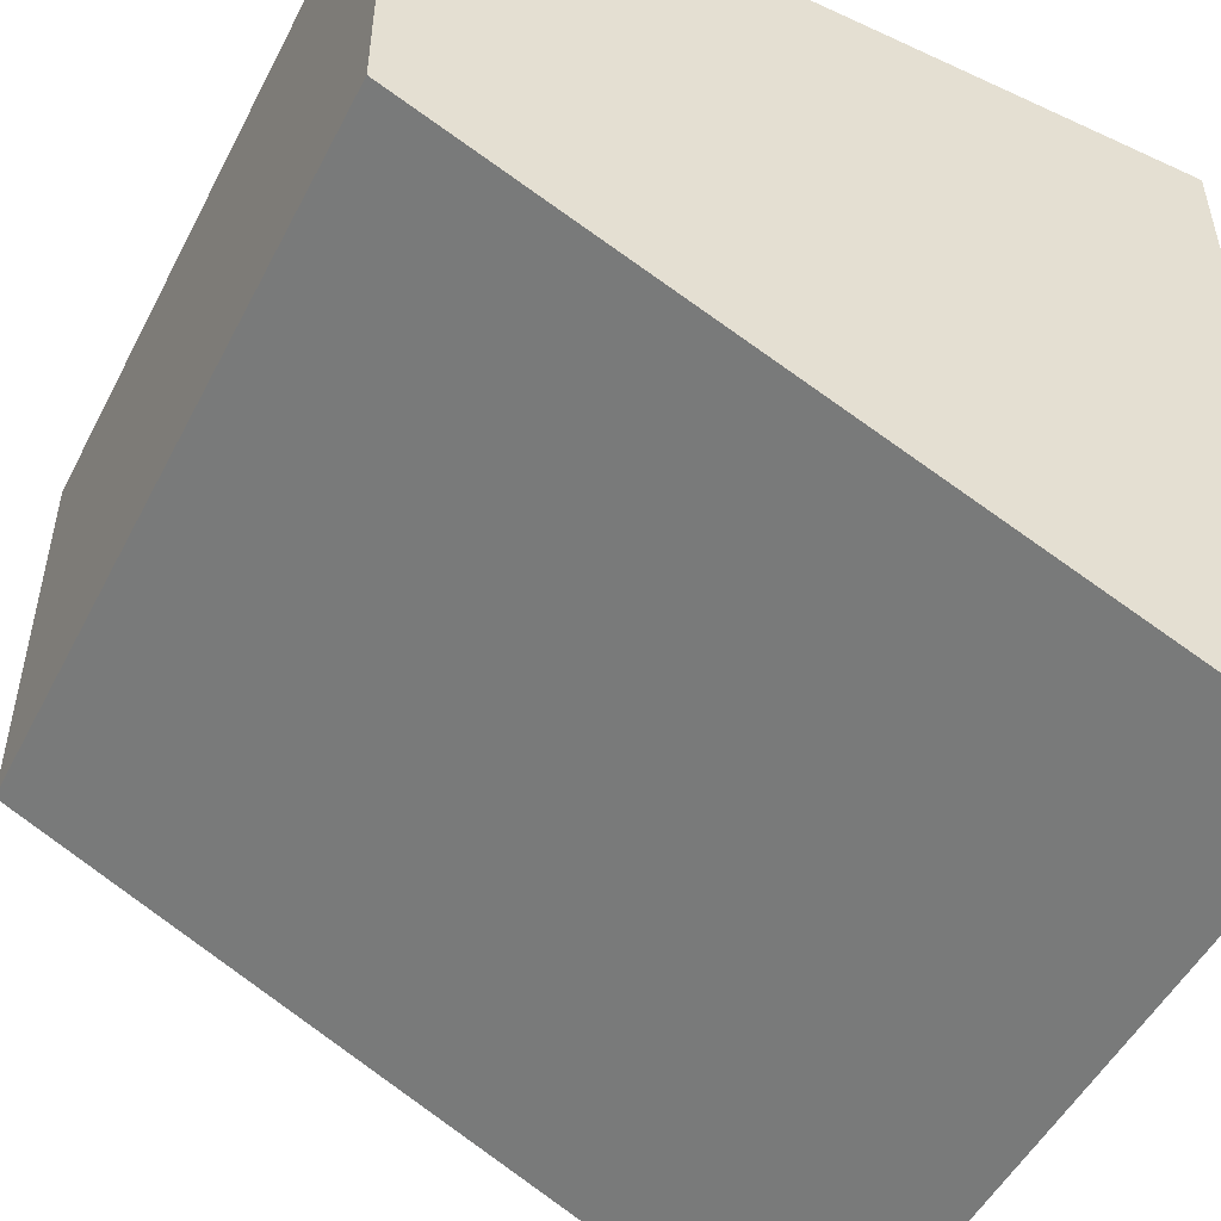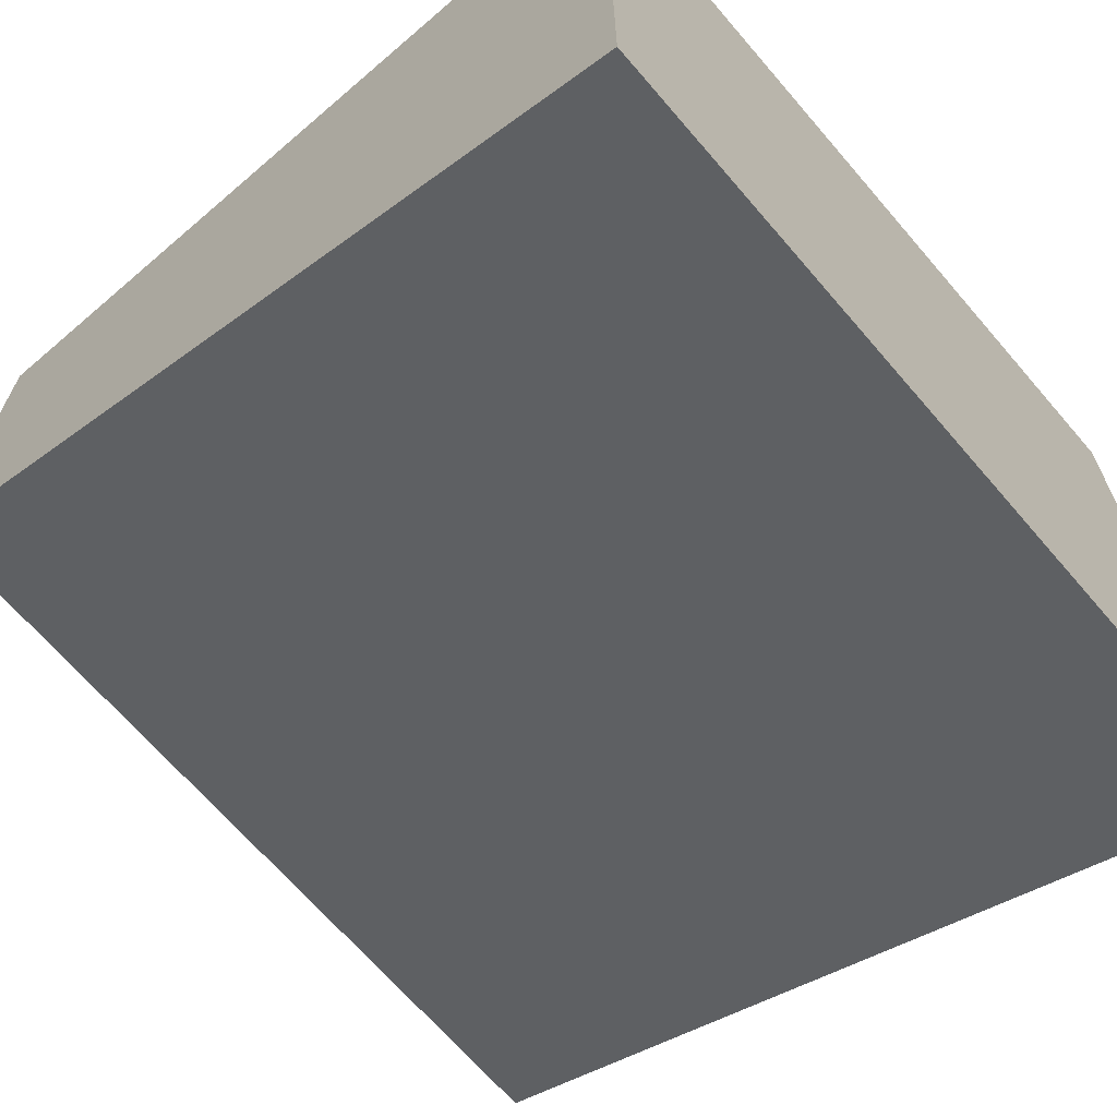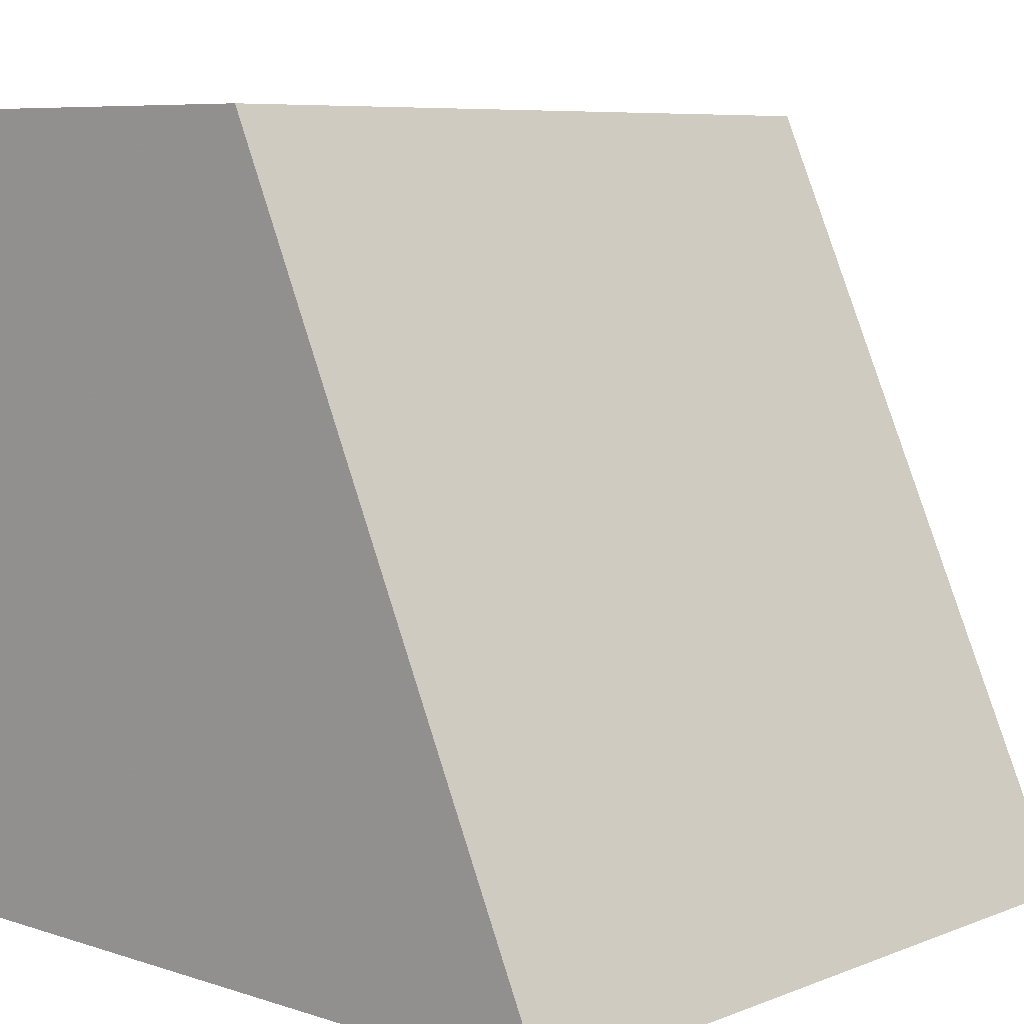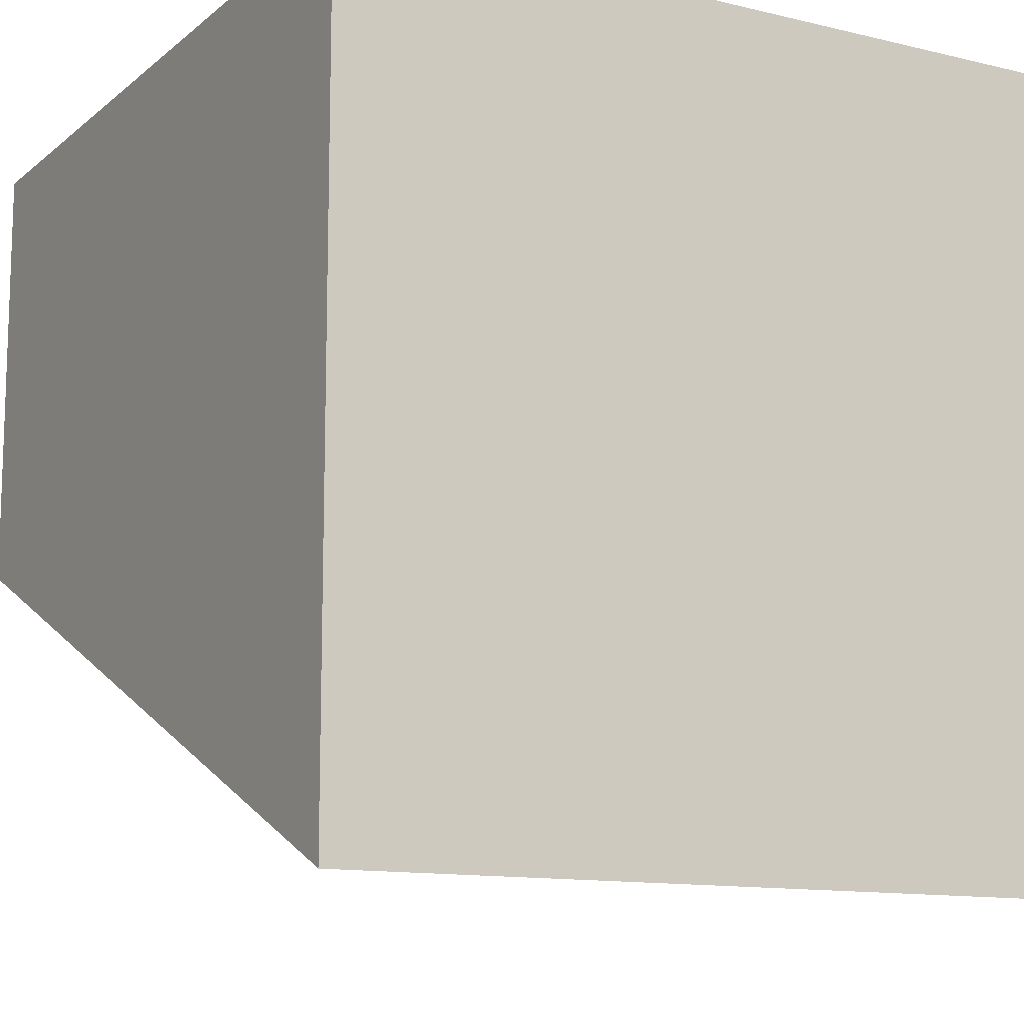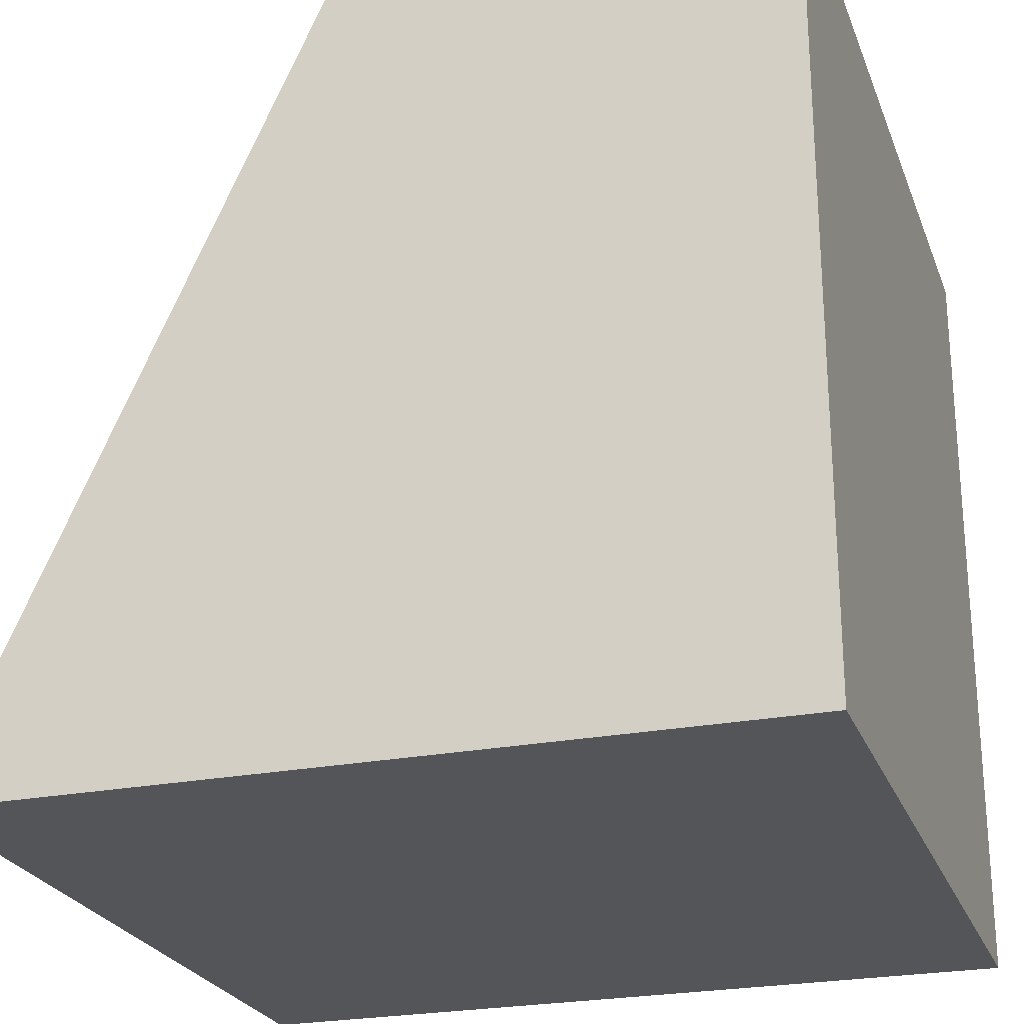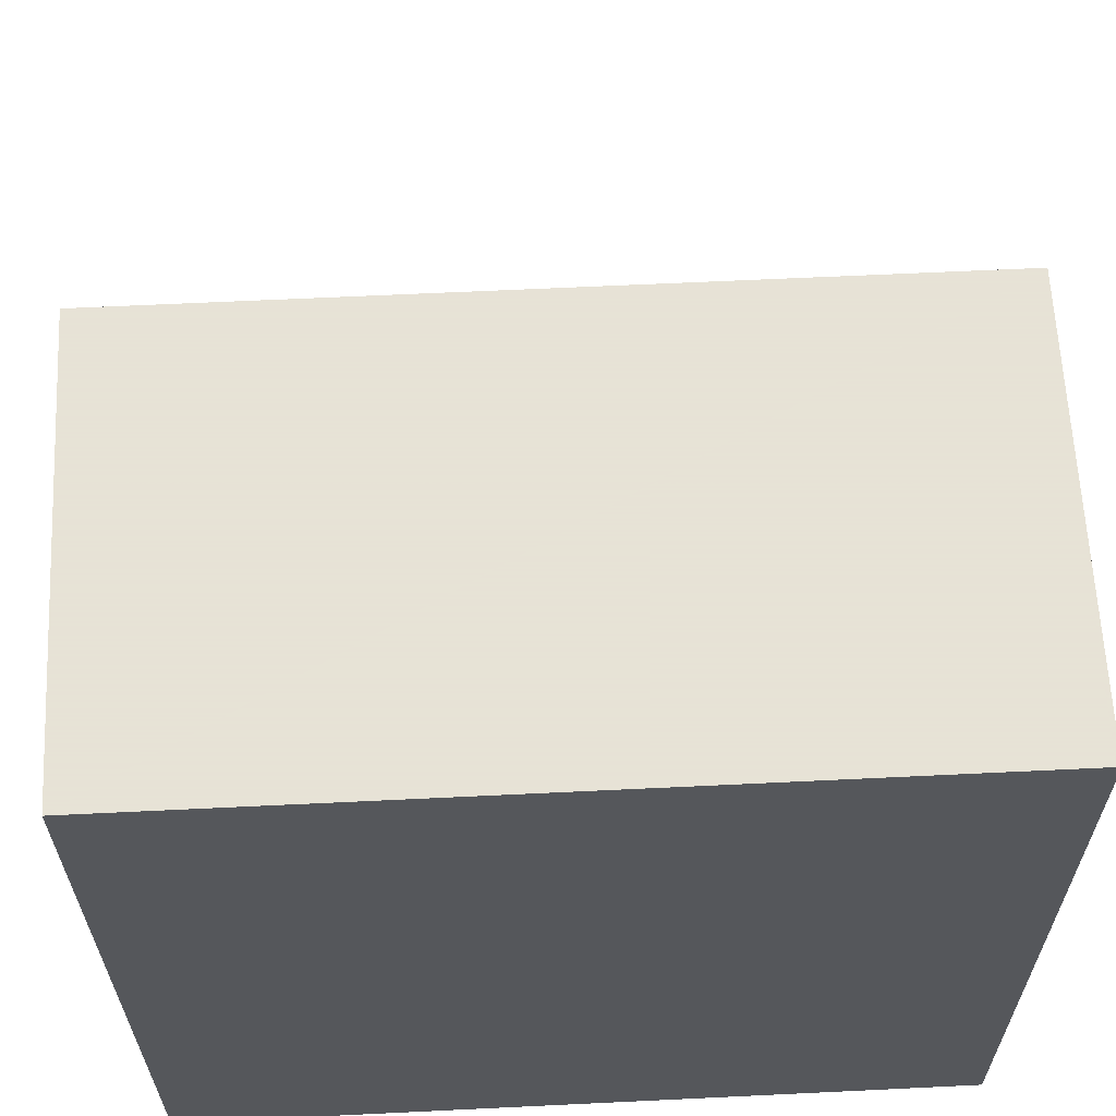
<metadata>
{"format":"obj","ext":"obj","renderer":"f3d","projection":"perspective","resolution":1024,"background":"white","views":[{"elev":-50.7,"azim":-116.7,"up":"+Z"},{"elev":-67.7,"azim":-49.3,"up":"+Z"},{"elev":7.4,"azim":132.5,"up":"+Y"},{"elev":-12.1,"azim":-29.6,"up":"+Z"},{"elev":-24.7,"azim":-72.2,"up":"+Y"},{"elev":62.8,"azim":-2.8,"up":"+Y"}]}
</metadata>
<code>
v  -100 -100 -100
v  -100 100 -10
v  100 100 -10
v  100 -100 -100
v  -100 -100 100
v  100 -100 100
v  100 100 100
v  -100 100 100
g Box001
f 1 2 3 4
f 5 6 7 8
f 1 4 6 5
f 4 3 7 6
f 3 2 8 7
f 2 1 5 8

</code>
